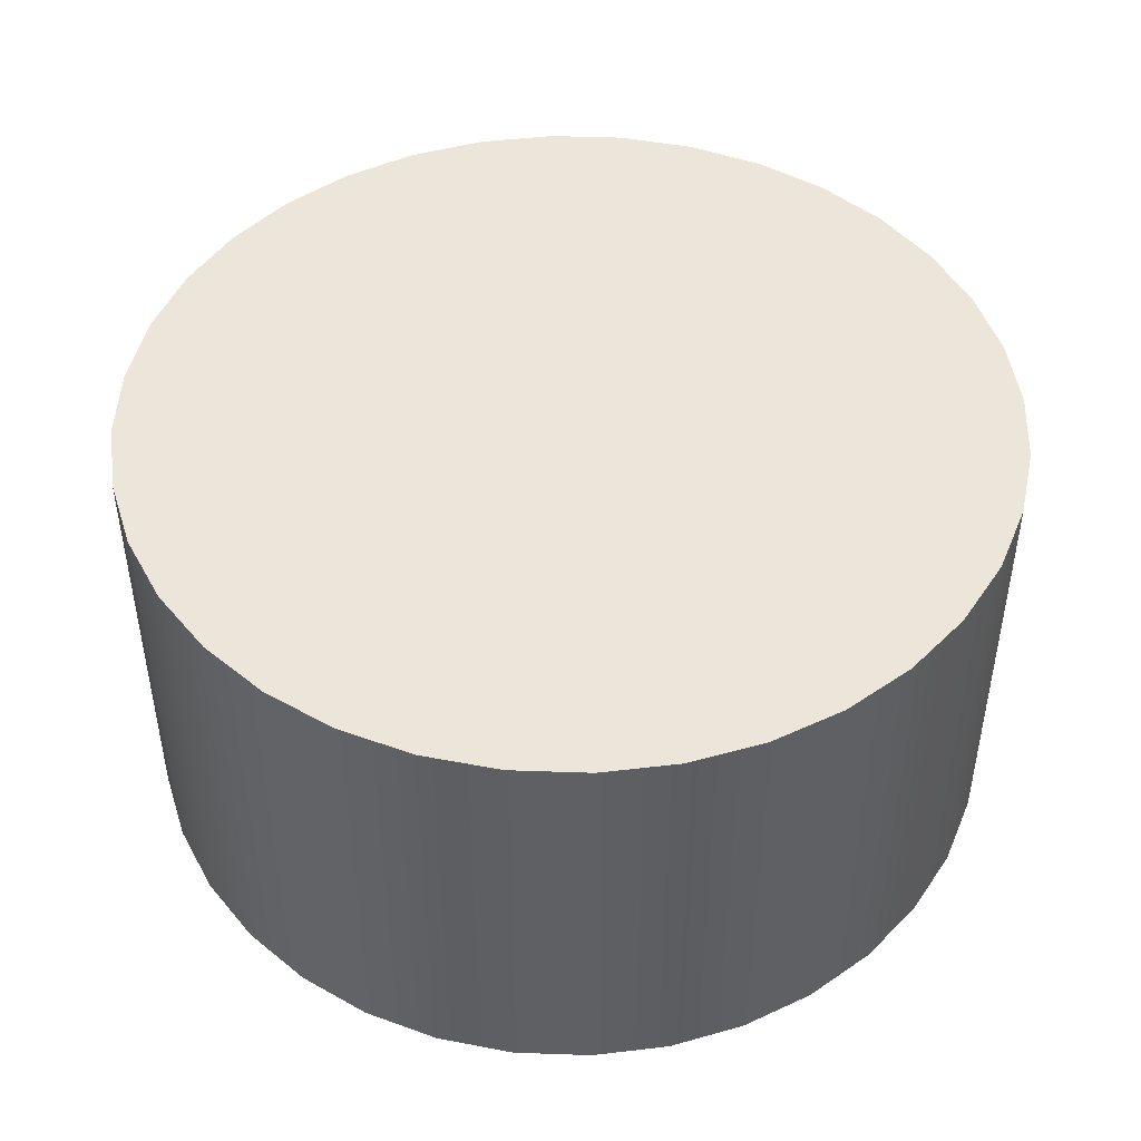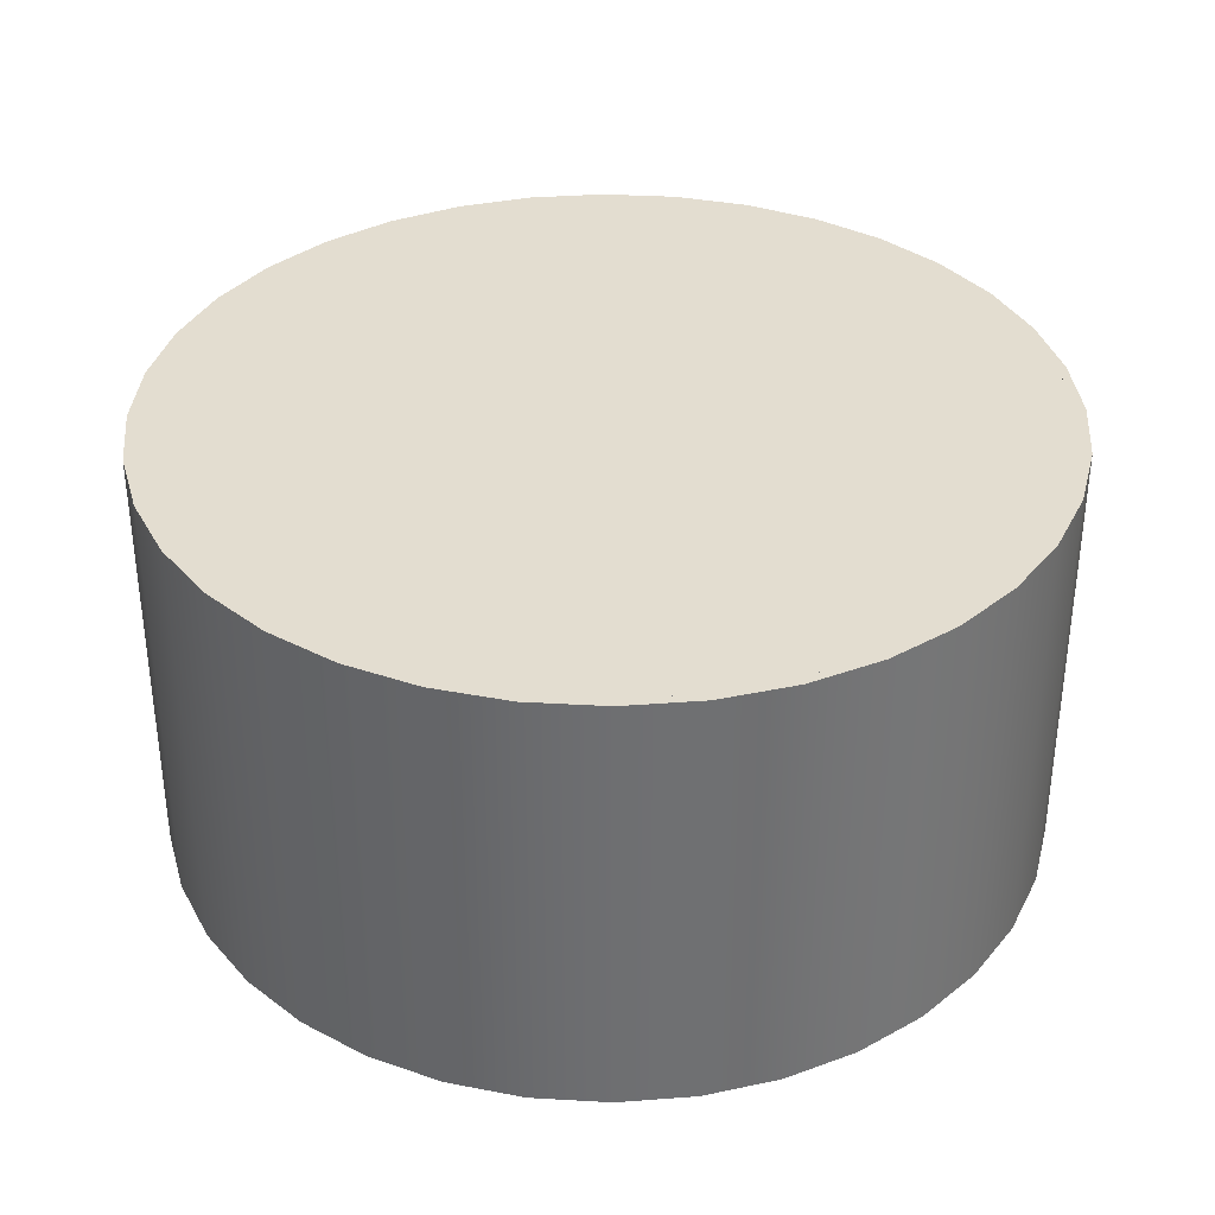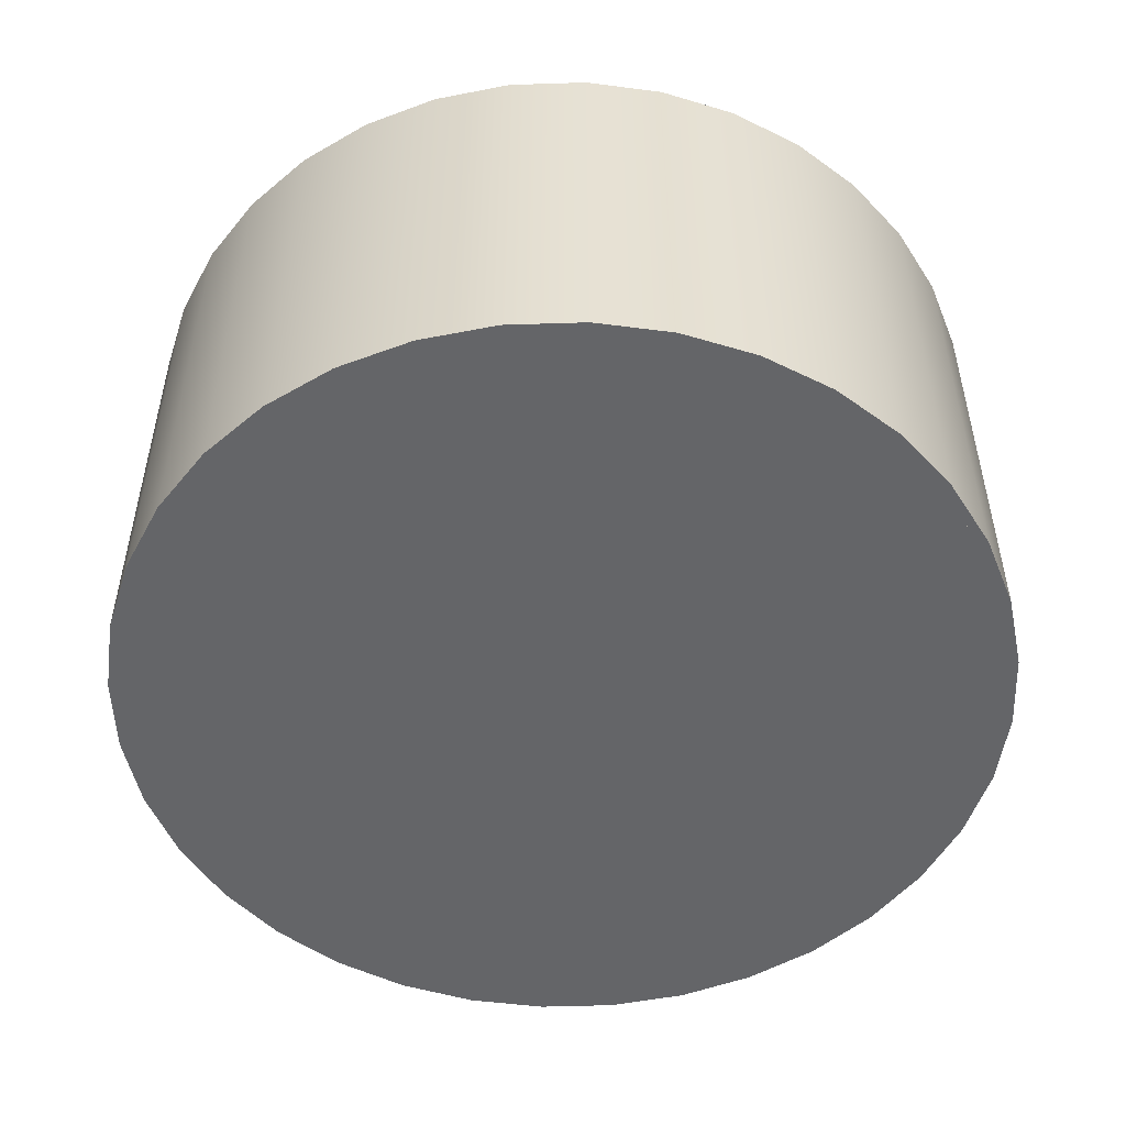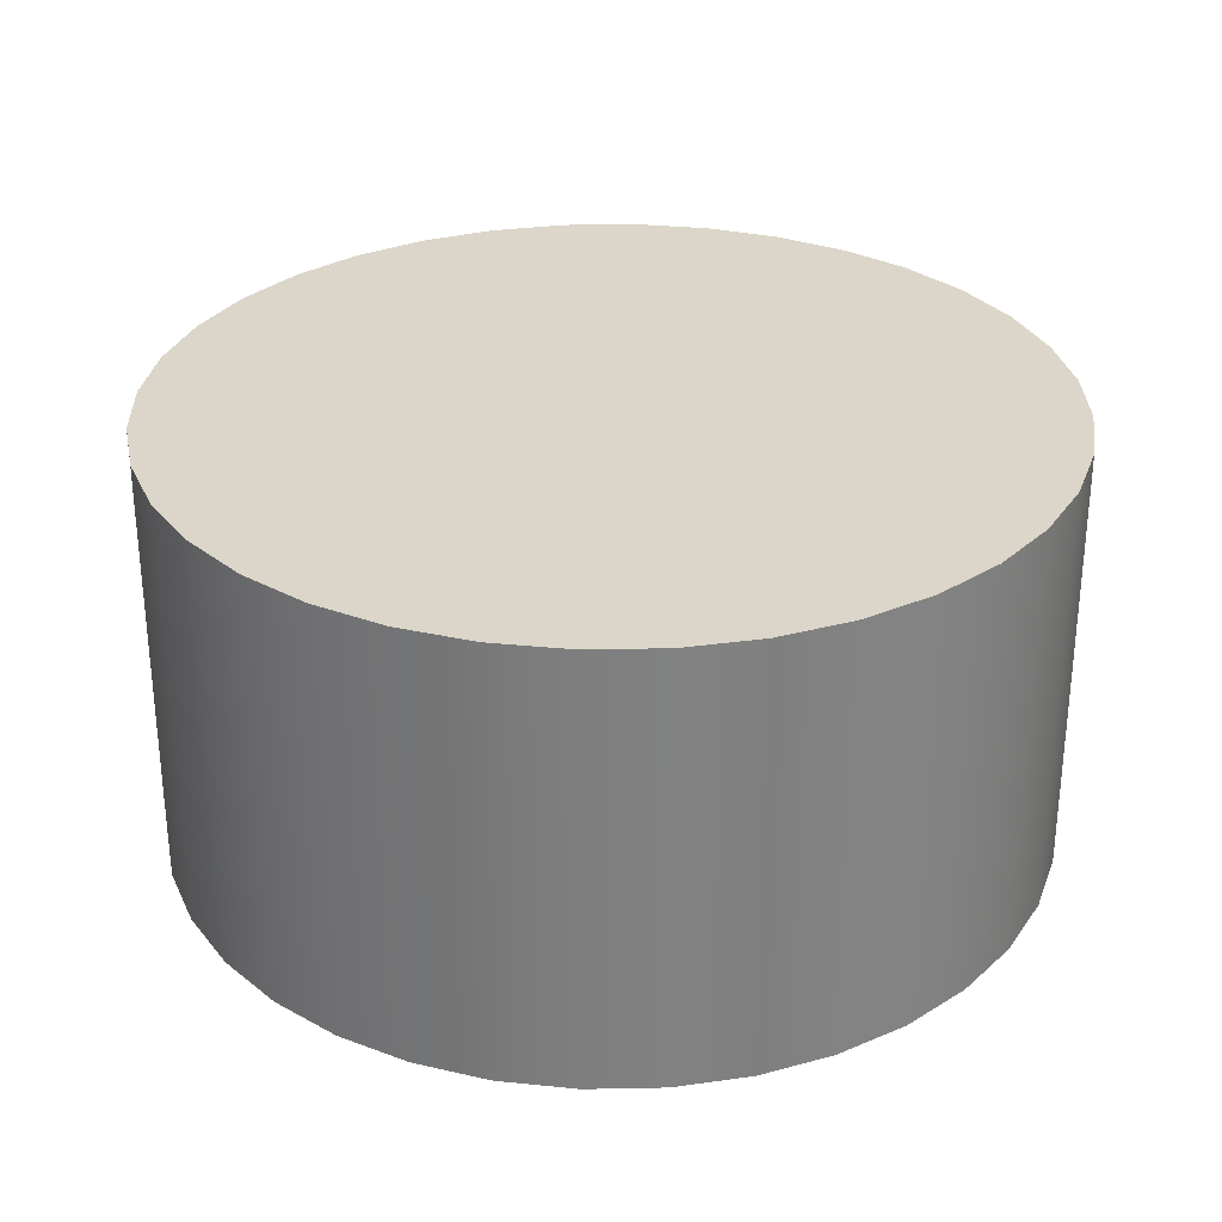
<metadata>
{"format":"obj","ext":"obj","renderer":"f3d","projection":"perspective","resolution":1024,"background":"white","views":[{"elev":46.9,"azim":-82.7,"up":"+Y"},{"elev":35.6,"azim":119.3,"up":"+Y"},{"elev":-51.5,"azim":-3.0,"up":"+Y"},{"elev":30.1,"azim":163.4,"up":"+Y"}]}
</metadata>
<code>
g Layer_01
o hehua
v 13.57 2.5 -10.09
v 8.673 2.5 -10.09
v 13.5 2.5 -9.235
v 13.28 2.5 -8.41
v 12.92 2.5 -7.636
v 12.43 2.5 -6.936
v 11.82 2.5 -6.332
v 11.12 2.5 -5.842
v 10.35 2.5 -5.482
v 9.524 2.5 -5.26
v 8.673 2.5 -5.186
v 7.822 2.5 -5.26
v 6.997 2.5 -5.482
v 6.223 2.5 -5.842
v 5.523 2.5 -6.332
v 4.919 2.5 -6.936
v 4.429 2.5 -7.636
v 4.068 2.5 -8.41
v 3.847 2.5 -9.235
v 3.773 2.5 -10.09
v 3.847 2.5 -10.94
v 4.068 2.5 -11.76
v 4.429 2.5 -12.54
v 4.919 2.5 -13.24
v 5.523 2.5 -13.84
v 6.223 2.5 -14.33
v 6.997 2.5 -14.69
v 7.822 2.5 -14.91
v 8.673 2.5 -14.99
v 9.524 2.5 -14.91
v 10.35 2.5 -14.69
v 11.12 2.5 -14.33
v 11.82 2.5 -13.84
v 12.43 2.5 -13.24
v 12.92 2.5 -12.54
v 13.28 2.5 -11.76
v 13.5 2.5 -10.94
f 1 2 3
f 3 2 4
f 4 2 5
f 5 2 6
f 6 2 7
f 7 2 8
f 8 2 9
f 9 2 10
f 10 2 11
f 11 2 12
f 12 2 13
f 13 2 14
f 14 2 15
f 15 2 16
f 16 2 17
f 17 2 18
f 18 2 19
f 19 2 20
f 20 2 21
f 21 2 22
f 22 2 23
f 23 2 24
f 24 2 25
f 25 2 26
f 26 2 27
f 27 2 28
f 28 2 29
f 29 2 30
f 30 2 31
f 31 2 32
f 32 2 33
f 33 2 34
f 34 2 35
f 35 2 36
f 36 2 37
f 37 2 1
g Default
o hehua
v 13.57 -2.5 -10.09
v 13.57 2.5 -10.09
v 13.5 2.5 -9.235
v 13.5 -2.5 -9.235
v 13.28 2.5 -8.41
v 13.28 -2.5 -8.41
v 12.92 2.5 -7.636
v 12.92 -2.5 -7.636
v 12.43 2.5 -6.936
v 12.43 -2.5 -6.936
v 11.82 2.5 -6.332
v 11.82 -2.5 -6.332
v 11.12 2.5 -5.842
v 11.12 -2.5 -5.842
v 10.35 2.5 -5.482
v 10.35 -2.5 -5.482
v 9.524 2.5 -5.26
v 9.524 -2.5 -5.26
v 8.673 2.5 -5.186
v 8.673 -2.5 -5.186
v 7.822 2.5 -5.26
v 7.822 -2.5 -5.26
v 6.997 2.5 -5.482
v 6.997 -2.5 -5.482
v 6.223 2.5 -5.842
v 6.223 -2.5 -5.842
v 5.523 2.5 -6.332
v 5.523 -2.5 -6.332
v 4.919 2.5 -6.936
v 4.919 -2.5 -6.936
v 4.429 2.5 -7.636
v 4.429 -2.5 -7.636
v 4.068 2.5 -8.41
v 4.068 -2.5 -8.41
v 3.847 2.5 -9.235
v 3.847 -2.5 -9.235
v 3.773 2.5 -10.09
v 3.773 -2.5 -10.09
v 3.847 2.5 -10.94
v 3.847 -2.5 -10.94
v 4.068 2.5 -11.76
v 4.068 -2.5 -11.76
v 4.429 2.5 -12.54
v 4.429 -2.5 -12.54
v 4.919 2.5 -13.24
v 4.919 -2.5 -13.24
v 5.523 2.5 -13.84
v 5.523 -2.5 -13.84
v 6.223 2.5 -14.33
v 6.223 -2.5 -14.33
v 6.997 2.5 -14.69
v 6.997 -2.5 -14.69
v 7.822 2.5 -14.91
v 7.822 -2.5 -14.91
v 8.673 2.5 -14.99
v 8.673 -2.5 -14.99
v 9.524 2.5 -14.91
v 9.524 -2.5 -14.91
v 10.35 2.5 -14.69
v 10.35 -2.5 -14.69
v 11.12 2.5 -14.33
v 11.12 -2.5 -14.33
v 11.82 2.5 -13.84
v 11.82 -2.5 -13.84
v 12.43 2.5 -13.24
v 12.43 -2.5 -13.24
v 12.92 2.5 -12.54
v 12.92 -2.5 -12.54
v 13.28 2.5 -11.76
v 13.28 -2.5 -11.76
v 13.5 2.5 -10.94
v 13.5 -2.5 -10.94
v 13.57 2.5 -10.09
v 13.57 -2.5 -10.09
f 38 39 40 41
f 41 40 42 43
f 43 42 44 45
f 45 44 46 47
f 47 46 48 49
f 49 48 50 51
f 51 50 52 53
f 53 52 54 55
f 55 54 56 57
f 57 56 58 59
f 59 58 60 61
f 61 60 62 63
f 63 62 64 65
f 65 64 66 67
f 67 66 68 69
f 69 68 70 71
f 71 70 72 73
f 73 72 74 75
f 75 74 76 77
f 77 76 78 79
f 79 78 80 81
f 81 80 82 83
f 83 82 84 85
f 85 84 86 87
f 87 86 88 89
f 89 88 90 91
f 91 90 92 93
f 93 92 94 95
f 95 94 96 97
f 97 96 98 99
f 99 98 100 101
f 101 100 102 103
f 103 102 104 105
f 105 104 106 107
f 107 106 108 109
f 109 108 110 111
o hehua
v 8.673 -2.5 -10.09
v 13.57 -2.5 -10.09
v 13.5 -2.5 -9.235
v 13.28 -2.5 -8.41
v 12.92 -2.5 -7.636
v 12.43 -2.5 -6.936
v 11.82 -2.5 -6.332
v 11.12 -2.5 -5.842
v 10.35 -2.5 -5.482
v 9.524 -2.5 -5.26
v 8.673 -2.5 -5.186
v 7.822 -2.5 -5.26
v 6.997 -2.5 -5.482
v 6.223 -2.5 -5.842
v 5.523 -2.5 -6.332
v 4.919 -2.5 -6.936
v 4.429 -2.5 -7.636
v 4.068 -2.5 -8.41
v 3.847 -2.5 -9.235
v 3.773 -2.5 -10.09
v 3.847 -2.5 -10.94
v 4.068 -2.5 -11.76
v 4.429 -2.5 -12.54
v 4.919 -2.5 -13.24
v 5.523 -2.5 -13.84
v 6.223 -2.5 -14.33
v 6.997 -2.5 -14.69
v 7.822 -2.5 -14.91
v 8.673 -2.5 -14.99
v 9.524 -2.5 -14.91
v 10.35 -2.5 -14.69
v 11.12 -2.5 -14.33
v 11.82 -2.5 -13.84
v 12.43 -2.5 -13.24
v 12.92 -2.5 -12.54
v 13.28 -2.5 -11.76
v 13.5 -2.5 -10.94
f 112 113 114
f 112 114 115
f 112 115 116
f 112 116 117
f 112 117 118
f 112 118 119
f 112 119 120
f 112 120 121
f 112 121 122
f 112 122 123
f 112 123 124
f 112 124 125
f 112 125 126
f 112 126 127
f 112 127 128
f 112 128 129
f 112 129 130
f 112 130 131
f 112 131 132
f 112 132 133
f 112 133 134
f 112 134 135
f 112 135 136
f 112 136 137
f 112 137 138
f 112 138 139
f 112 139 140
f 112 140 141
f 112 141 142
f 112 142 143
f 112 143 144
f 112 144 145
f 112 145 146
f 112 146 147
f 112 147 148
f 112 148 113
o bian
v 13.57 2.5 -10.09
v 13.57 -2.5 -10.09
v 13.5 -2.5 -9.235
v 13.5 2.5 -9.235
v 13.28 -2.5 -8.41
v 13.28 2.5 -8.41
v 12.92 -2.5 -7.636
v 12.92 2.5 -7.636
v 12.43 -2.5 -6.936
v 12.43 2.5 -6.936
v 11.82 -2.5 -6.332
v 11.82 2.5 -6.332
v 11.12 -2.5 -5.842
v 11.12 2.5 -5.842
v 10.35 -2.5 -5.482
v 10.35 2.5 -5.482
v 9.524 -2.5 -5.26
v 9.524 2.5 -5.26
v 8.673 -2.5 -5.186
v 8.673 2.5 -5.186
v 7.822 -2.5 -5.26
v 7.822 2.5 -5.26
v 6.997 -2.5 -5.482
v 6.997 2.5 -5.482
v 6.223 -2.5 -5.842
v 6.223 2.5 -5.842
v 5.523 -2.5 -6.332
v 5.523 2.5 -6.332
v 4.919 -2.5 -6.936
v 4.919 2.5 -6.936
v 4.429 -2.5 -7.636
v 4.429 2.5 -7.636
v 4.068 -2.5 -8.41
v 4.068 2.5 -8.41
v 3.847 -2.5 -9.235
v 3.847 2.5 -9.235
v 3.773 -2.5 -10.09
v 3.773 2.5 -10.09
v 3.847 -2.5 -10.94
v 3.847 2.5 -10.94
v 4.068 -2.5 -11.76
v 4.068 2.5 -11.76
v 4.429 -2.5 -12.54
v 4.429 2.5 -12.54
v 4.919 -2.5 -13.24
v 4.919 2.5 -13.24
v 5.523 -2.5 -13.84
v 5.523 2.5 -13.84
v 6.223 -2.5 -14.33
v 6.223 2.5 -14.33
v 6.997 -2.5 -14.69
v 6.997 2.5 -14.69
v 7.822 -2.5 -14.91
v 7.822 2.5 -14.91
v 8.673 -2.5 -14.99
v 8.673 2.5 -14.99
v 9.524 -2.5 -14.91
v 9.524 2.5 -14.91
v 10.35 -2.5 -14.69
v 10.35 2.5 -14.69
v 11.12 -2.5 -14.33
v 11.12 2.5 -14.33
v 11.82 -2.5 -13.84
v 11.82 2.5 -13.84
v 12.43 -2.5 -13.24
v 12.43 2.5 -13.24
v 12.92 -2.5 -12.54
v 12.92 2.5 -12.54
v 13.28 -2.5 -11.76
v 13.28 2.5 -11.76
v 13.5 -2.5 -10.94
v 13.5 2.5 -10.94
v 13.57 -2.5 -10.09
v 13.57 2.5 -10.09
f 149 150 151 152
f 152 151 153 154
f 154 153 155 156
f 156 155 157 158
f 158 157 159 160
f 160 159 161 162
f 162 161 163 164
f 164 163 165 166
f 166 165 167 168
f 168 167 169 170
f 170 169 171 172
f 172 171 173 174
f 174 173 175 176
f 176 175 177 178
f 178 177 179 180
f 180 179 181 182
f 182 181 183 184
f 184 183 185 186
f 186 185 187 188
f 188 187 189 190
f 190 189 191 192
f 192 191 193 194
f 194 193 195 196
f 196 195 197 198
f 198 197 199 200
f 200 199 201 202
f 202 201 203 204
f 204 203 205 206
f 206 205 207 208
f 208 207 209 210
f 210 209 211 212
f 212 211 213 214
f 214 213 215 216
f 216 215 217 218
f 218 217 219 220
f 220 219 221 222
o bian
v 13.67 2.5 -10.09
v 13.57 2.5 -10.09
v 13.5 2.5 -9.235
v 13.6 2.5 -9.218
v 13.28 2.5 -8.41
v 13.37 2.5 -8.376
v 12.92 2.5 -7.636
v 13 2.5 -7.586
v 12.43 2.5 -6.936
v 12.5 2.5 -6.872
v 11.82 2.5 -6.332
v 11.89 2.5 -6.256
v 11.12 2.5 -5.842
v 11.17 2.5 -5.756
v 10.35 2.5 -5.482
v 10.38 2.5 -5.388
v 9.524 2.5 -5.26
v 9.541 2.5 -5.162
v 8.673 2.5 -5.186
v 8.673 2.5 -5.086
v 7.822 2.5 -5.26
v 7.805 2.5 -5.162
v 6.997 2.5 -5.482
v 6.963 2.5 -5.388
v 6.223 2.5 -5.842
v 6.173 2.5 -5.756
v 5.523 2.5 -6.332
v 5.459 2.5 -6.256
v 4.919 2.5 -6.936
v 4.843 2.5 -6.872
v 4.429 2.5 -7.636
v 4.343 2.5 -7.586
v 4.068 2.5 -8.41
v 3.974 2.5 -8.376
v 3.847 2.5 -9.235
v 3.749 2.5 -9.218
v 3.773 2.5 -10.09
v 3.673 2.5 -10.09
v 3.847 2.5 -10.94
v 3.749 2.5 -10.95
v 4.068 2.5 -11.76
v 3.974 2.5 -11.8
v 4.429 2.5 -12.54
v 4.343 2.5 -12.59
v 4.919 2.5 -13.24
v 4.843 2.5 -13.3
v 5.523 2.5 -13.84
v 5.459 2.5 -13.92
v 6.223 2.5 -14.33
v 6.173 2.5 -14.42
v 6.997 2.5 -14.69
v 6.963 2.5 -14.78
v 7.822 2.5 -14.91
v 7.805 2.5 -15.01
v 8.673 2.5 -14.99
v 8.673 2.5 -15.09
v 9.524 2.5 -14.91
v 9.541 2.5 -15.01
v 10.35 2.5 -14.69
v 10.38 2.5 -14.78
v 11.12 2.5 -14.33
v 11.17 2.5 -14.42
v 11.82 2.5 -13.84
v 11.89 2.5 -13.92
v 12.43 2.5 -13.24
v 12.5 2.5 -13.3
v 12.92 2.5 -12.54
v 13 2.5 -12.59
v 13.28 2.5 -11.76
v 13.37 2.5 -11.8
v 13.5 2.5 -10.94
v 13.6 2.5 -10.95
f 223 224 225 226
f 226 225 227 228
f 228 227 229 230
f 230 229 231 232
f 232 231 233 234
f 234 233 235 236
f 236 235 237 238
f 238 237 239 240
f 240 239 241 242
f 242 241 243 244
f 244 243 245 246
f 246 245 247 248
f 248 247 249 250
f 250 249 251 252
f 252 251 253 254
f 254 253 255 256
f 256 255 257 258
f 258 257 259 260
f 260 259 261 262
f 262 261 263 264
f 264 263 265 266
f 266 265 267 268
f 268 267 269 270
f 270 269 271 272
f 272 271 273 274
f 274 273 275 276
f 276 275 277 278
f 278 277 279 280
f 280 279 281 282
f 282 281 283 284
f 284 283 285 286
f 286 285 287 288
f 288 287 289 290
f 290 289 291 292
f 292 291 293 294
f 294 293 224 223
o bian
v 13.67 -2.5 -10.09
v 13.67 2.5 -10.09
v 13.6 2.5 -9.218
v 13.6 -2.5 -9.218
v 13.37 2.5 -8.376
v 13.37 -2.5 -8.376
v 13 2.5 -7.586
v 13 -2.5 -7.586
v 12.5 2.5 -6.872
v 12.5 -2.5 -6.872
v 11.89 2.5 -6.256
v 11.89 -2.5 -6.256
v 11.17 2.5 -5.756
v 11.17 -2.5 -5.756
v 10.38 2.5 -5.388
v 10.38 -2.5 -5.388
v 9.541 2.5 -5.162
v 9.541 -2.5 -5.162
v 8.673 2.5 -5.086
v 8.673 -2.5 -5.086
v 7.805 2.5 -5.162
v 7.805 -2.5 -5.162
v 6.963 2.5 -5.388
v 6.963 -2.5 -5.388
v 6.173 2.5 -5.756
v 6.173 -2.5 -5.756
v 5.459 2.5 -6.256
v 5.459 -2.5 -6.256
v 4.843 2.5 -6.872
v 4.843 -2.5 -6.872
v 4.343 2.5 -7.586
v 4.343 -2.5 -7.586
v 3.974 2.5 -8.376
v 3.974 -2.5 -8.376
v 3.749 2.5 -9.218
v 3.749 -2.5 -9.218
v 3.673 2.5 -10.09
v 3.673 -2.5 -10.09
v 3.749 2.5 -10.95
v 3.749 -2.5 -10.95
v 3.974 2.5 -11.8
v 3.974 -2.5 -11.8
v 4.343 2.5 -12.59
v 4.343 -2.5 -12.59
v 4.843 2.5 -13.3
v 4.843 -2.5 -13.3
v 5.459 2.5 -13.92
v 5.459 -2.5 -13.92
v 6.173 2.5 -14.42
v 6.173 -2.5 -14.42
v 6.963 2.5 -14.78
v 6.963 -2.5 -14.78
v 7.805 2.5 -15.01
v 7.805 -2.5 -15.01
v 8.673 2.5 -15.09
v 8.673 -2.5 -15.09
v 9.541 2.5 -15.01
v 9.541 -2.5 -15.01
v 10.38 2.5 -14.78
v 10.38 -2.5 -14.78
v 11.17 2.5 -14.42
v 11.17 -2.5 -14.42
v 11.89 2.5 -13.92
v 11.89 -2.5 -13.92
v 12.5 2.5 -13.3
v 12.5 -2.5 -13.3
v 13 2.5 -12.59
v 13 -2.5 -12.59
v 13.37 2.5 -11.8
v 13.37 -2.5 -11.8
v 13.6 2.5 -10.95
v 13.6 -2.5 -10.95
v 13.67 2.5 -10.09
v 13.67 -2.5 -10.09
f 295 296 297 298
f 298 297 299 300
f 300 299 301 302
f 302 301 303 304
f 304 303 305 306
f 306 305 307 308
f 308 307 309 310
f 310 309 311 312
f 312 311 313 314
f 314 313 315 316
f 316 315 317 318
f 318 317 319 320
f 320 319 321 322
f 322 321 323 324
f 324 323 325 326
f 326 325 327 328
f 328 327 329 330
f 330 329 331 332
f 332 331 333 334
f 334 333 335 336
f 336 335 337 338
f 338 337 339 340
f 340 339 341 342
f 342 341 343 344
f 344 343 345 346
f 346 345 347 348
f 348 347 349 350
f 350 349 351 352
f 352 351 353 354
f 354 353 355 356
f 356 355 357 358
f 358 357 359 360
f 360 359 361 362
f 362 361 363 364
f 364 363 365 366
f 366 365 367 368
o bian
v 13.57 -2.5 -10.09
v 13.67 -2.5 -10.09
v 13.6 -2.5 -9.218
v 13.5 -2.5 -9.235
v 13.37 -2.5 -8.376
v 13.28 -2.5 -8.41
v 13 -2.5 -7.586
v 12.92 -2.5 -7.636
v 12.5 -2.5 -6.872
v 12.43 -2.5 -6.936
v 11.89 -2.5 -6.256
v 11.82 -2.5 -6.332
v 11.17 -2.5 -5.756
v 11.12 -2.5 -5.842
v 10.38 -2.5 -5.388
v 10.35 -2.5 -5.482
v 9.541 -2.5 -5.162
v 9.524 -2.5 -5.26
v 8.673 -2.5 -5.086
v 8.673 -2.5 -5.186
v 7.805 -2.5 -5.162
v 7.822 -2.5 -5.26
v 6.963 -2.5 -5.388
v 6.997 -2.5 -5.482
v 6.173 -2.5 -5.756
v 6.223 -2.5 -5.842
v 5.459 -2.5 -6.256
v 5.523 -2.5 -6.332
v 4.843 -2.5 -6.872
v 4.919 -2.5 -6.936
v 4.343 -2.5 -7.586
v 4.429 -2.5 -7.636
v 3.974 -2.5 -8.376
v 4.068 -2.5 -8.41
v 3.749 -2.5 -9.218
v 3.847 -2.5 -9.235
v 3.673 -2.5 -10.09
v 3.773 -2.5 -10.09
v 3.749 -2.5 -10.95
v 3.847 -2.5 -10.94
v 3.974 -2.5 -11.8
v 4.068 -2.5 -11.76
v 4.343 -2.5 -12.59
v 4.429 -2.5 -12.54
v 4.843 -2.5 -13.3
v 4.919 -2.5 -13.24
v 5.459 -2.5 -13.92
v 5.523 -2.5 -13.84
v 6.173 -2.5 -14.42
v 6.223 -2.5 -14.33
v 6.963 -2.5 -14.78
v 6.997 -2.5 -14.69
v 7.805 -2.5 -15.01
v 7.822 -2.5 -14.91
v 8.673 -2.5 -15.09
v 8.673 -2.5 -14.99
v 9.541 -2.5 -15.01
v 9.524 -2.5 -14.91
v 10.38 -2.5 -14.78
v 10.35 -2.5 -14.69
v 11.17 -2.5 -14.42
v 11.12 -2.5 -14.33
v 11.89 -2.5 -13.92
v 11.82 -2.5 -13.84
v 12.5 -2.5 -13.3
v 12.43 -2.5 -13.24
v 13 -2.5 -12.59
v 12.92 -2.5 -12.54
v 13.37 -2.5 -11.8
v 13.28 -2.5 -11.76
v 13.6 -2.5 -10.95
v 13.5 -2.5 -10.94
f 369 370 371 372
f 372 371 373 374
f 374 373 375 376
f 376 375 377 378
f 378 377 379 380
f 380 379 381 382
f 382 381 383 384
f 384 383 385 386
f 386 385 387 388
f 388 387 389 390
f 390 389 391 392
f 392 391 393 394
f 394 393 395 396
f 396 395 397 398
f 398 397 399 400
f 400 399 401 402
f 402 401 403 404
f 404 403 405 406
f 406 405 407 408
f 408 407 409 410
f 410 409 411 412
f 412 411 413 414
f 414 413 415 416
f 416 415 417 418
f 418 417 419 420
f 420 419 421 422
f 422 421 423 424
f 424 423 425 426
f 426 425 427 428
f 428 427 429 430
f 430 429 431 432
f 432 431 433 434
f 434 433 435 436
f 436 435 437 438
f 438 437 439 440
f 440 439 370 369

</code>
